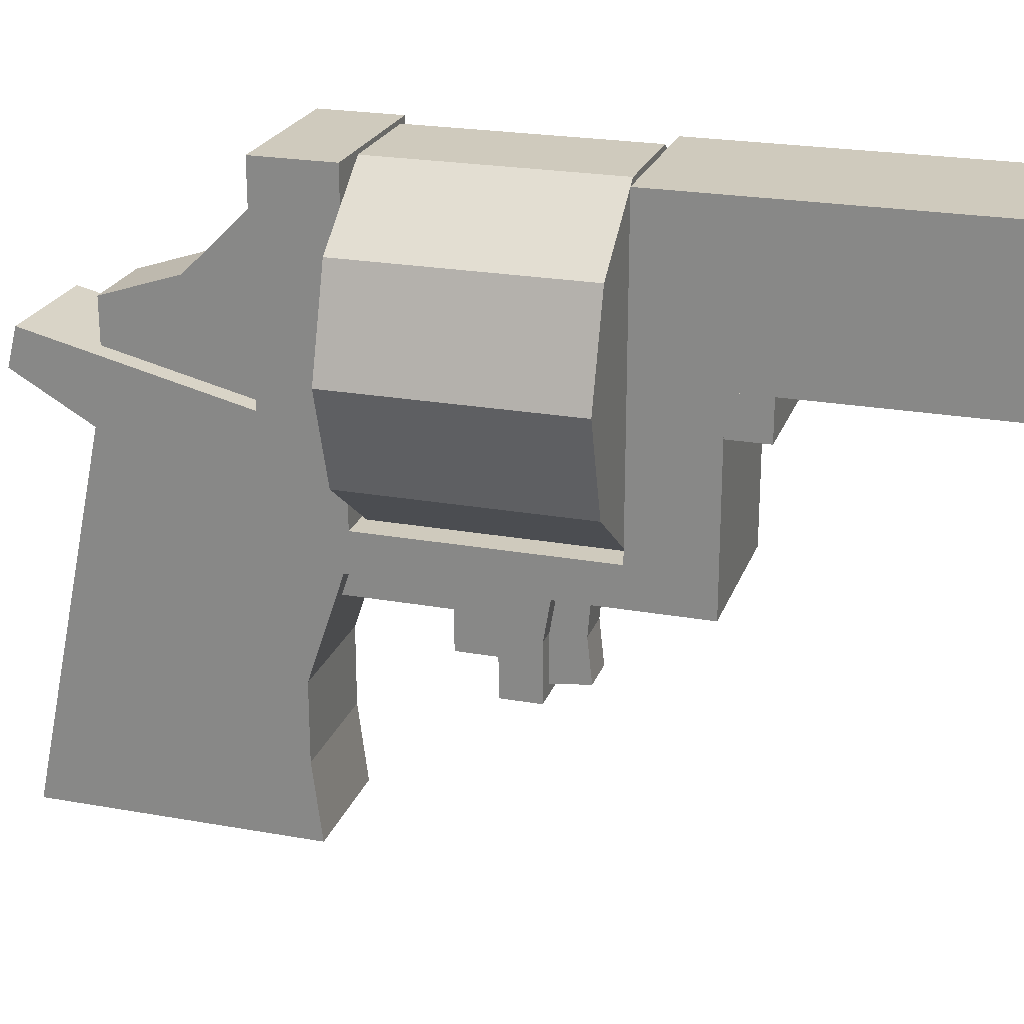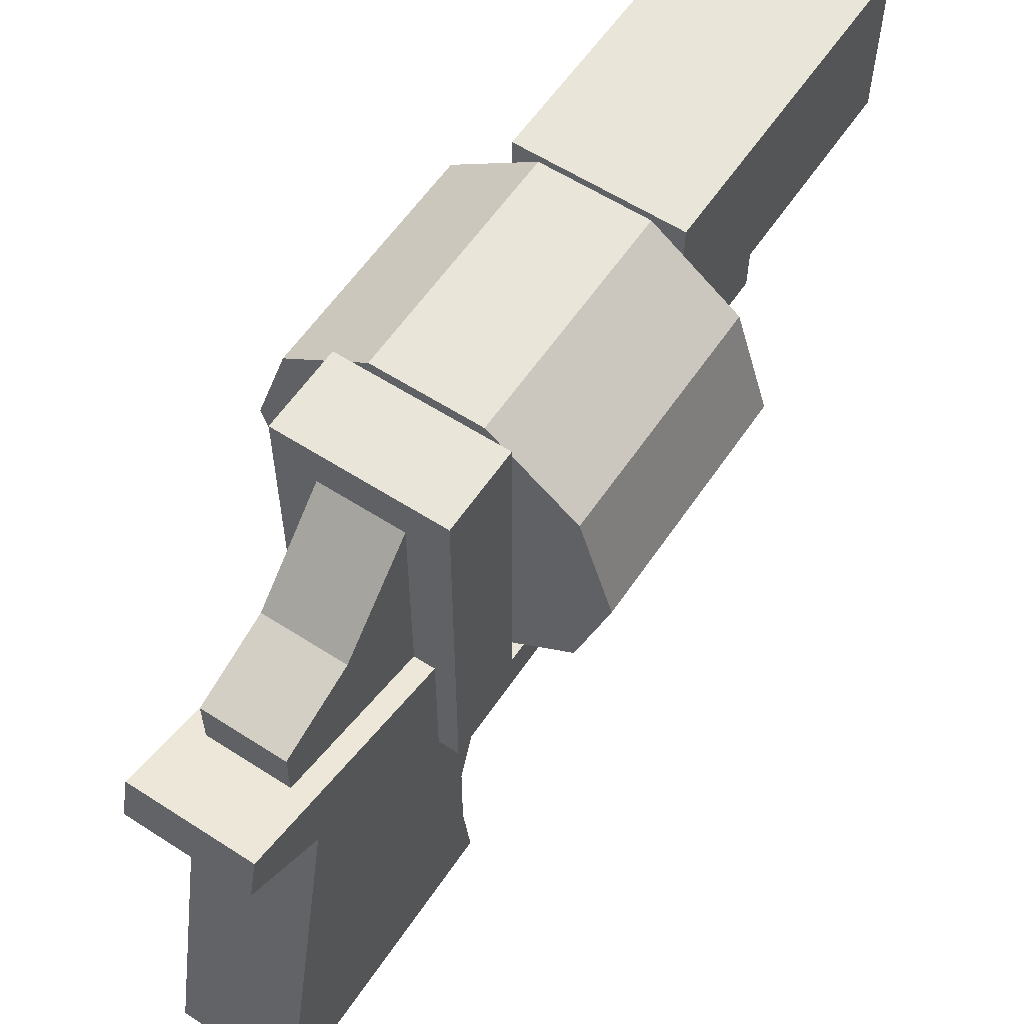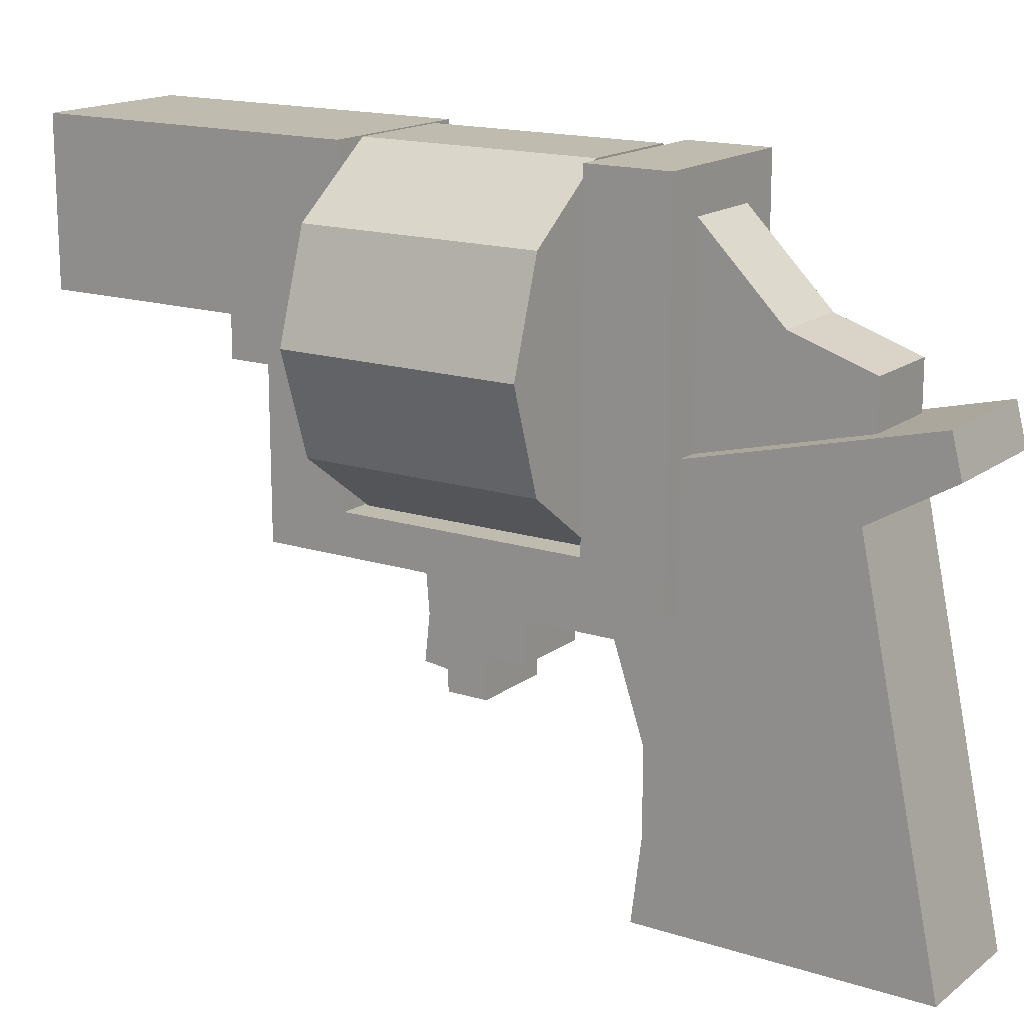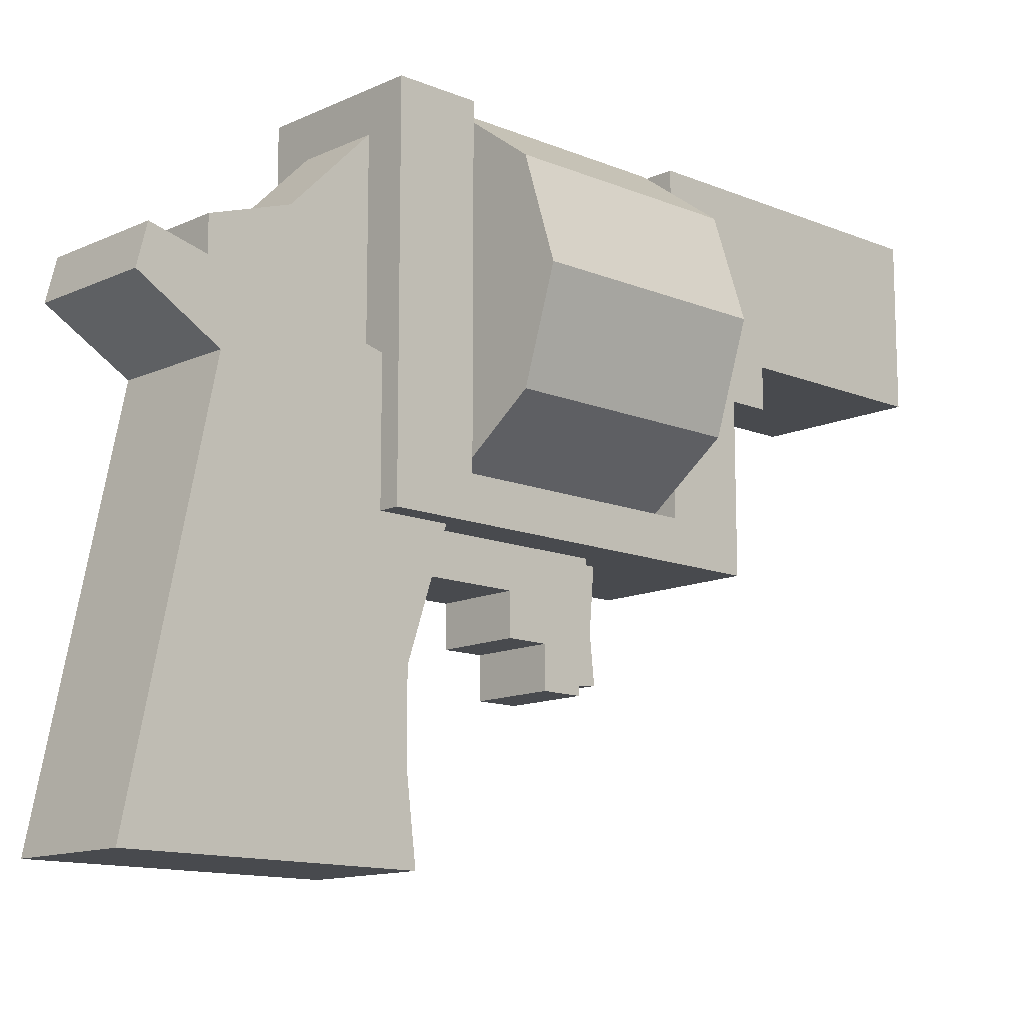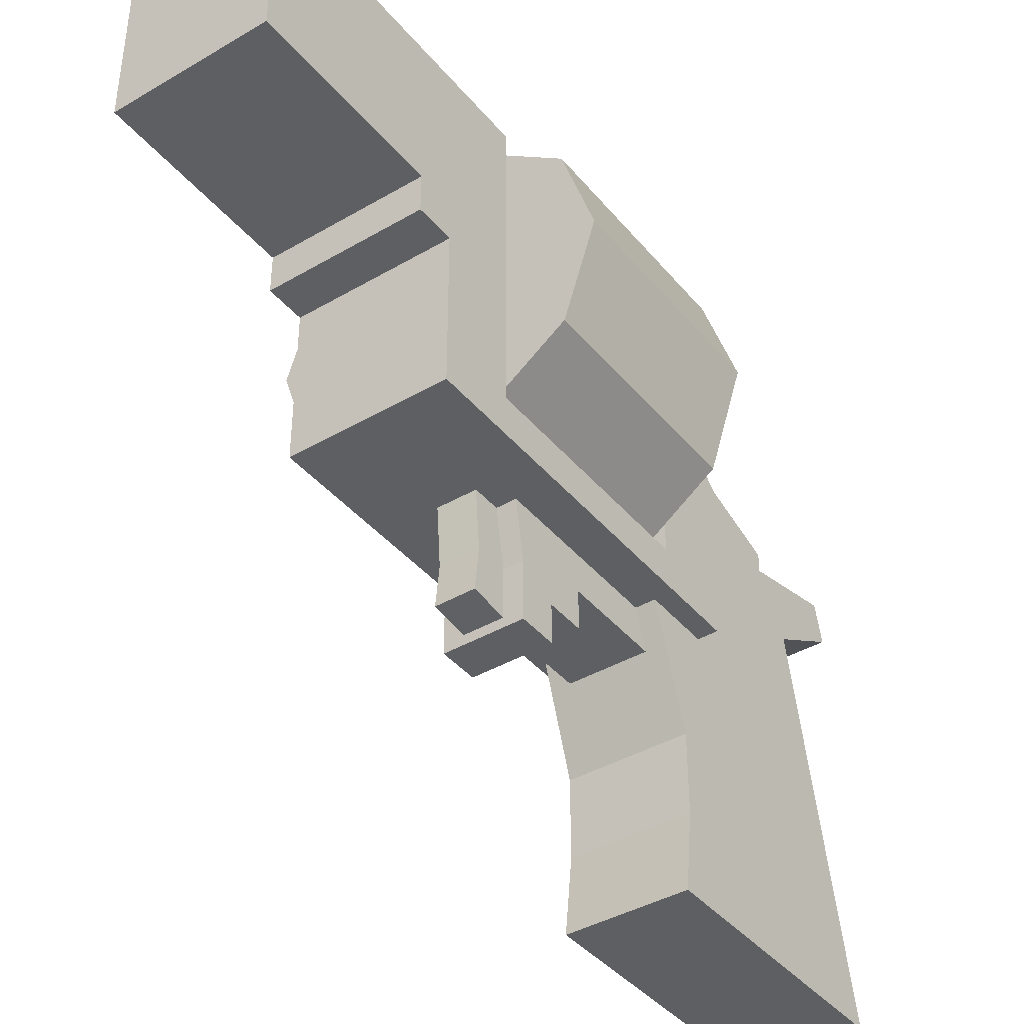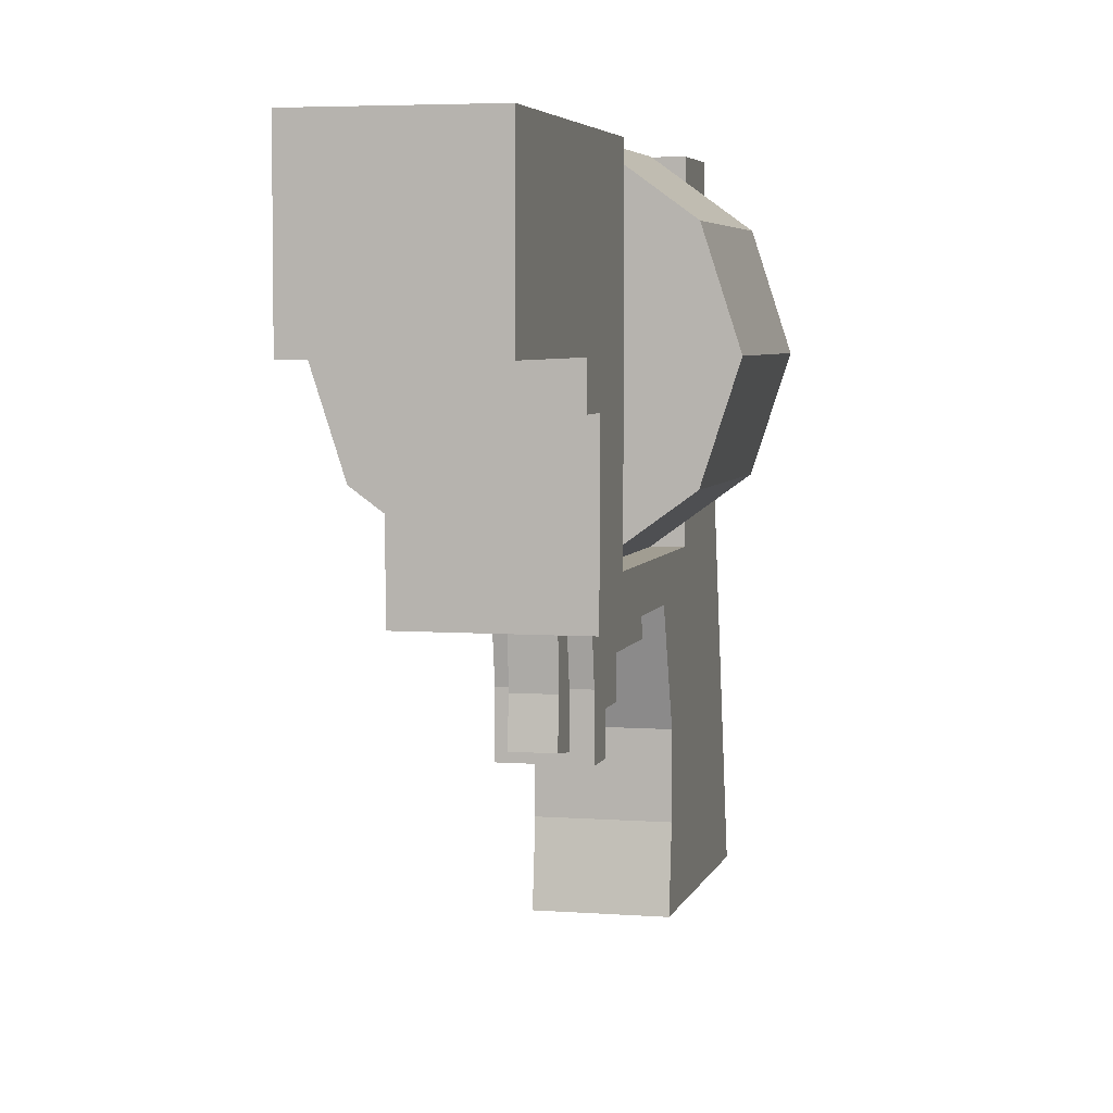
<metadata>
{"format":"obj","ext":"obj","renderer":"f3d","projection":"perspective","resolution":1024,"background":"white","views":[{"elev":23.0,"azim":107.0,"up":"+Y"},{"elev":58.6,"azim":33.7,"up":"+Y"},{"elev":16.0,"azim":-56.3,"up":"+Y"},{"elev":-12.8,"azim":46.5,"up":"+Y"},{"elev":-40.4,"azim":-144.3,"up":"+Y"},{"elev":4.7,"azim":-166.4,"up":"+Y"}]}
</metadata>
<code>
o revolver
v 0.4375 0.5937 0.1875
v 0.4375 0.625 0.1875
v 0.5625 0.5937 0.1875
v 0.5625 0.625 0.1875
v 0.4375 0.5937 0.2188
v 0.4375 0.625 0.2188
v 0.5625 0.5937 0.2188
v 0.5625 0.625 0.2188
v 0.5795 0.6837 0.2813
v 0.5988 0.6242 0.2813
v 0.5201 0.6644 0.2813
v 0.5394 0.6049 0.2813
v 0.5795 0.6837 0.4688
v 0.5988 0.6242 0.4688
v 0.5201 0.6644 0.4688
v 0.5394 0.6049 0.4688
v 0.4702 0.5308 0.2813
v 0.4196 0.5675 0.2813
v 0.5069 0.5813 0.2813
v 0.4563 0.6181 0.2813
v 0.4702 0.5308 0.4688
v 0.4196 0.5675 0.4688
v 0.5069 0.5813 0.4688
v 0.4563 0.6181 0.4688
v 0.5804 0.5675 0.2813
v 0.5298 0.5308 0.2813
v 0.5436 0.6181 0.2813
v 0.4931 0.5813 0.2813
v 0.5804 0.5675 0.4688
v 0.5298 0.5308 0.4688
v 0.5436 0.6181 0.4688
v 0.4931 0.5813 0.4688
v 0.4012 0.6242 0.2813
v 0.4205 0.6837 0.2813
v 0.4606 0.6049 0.2813
v 0.4799 0.6644 0.2813
v 0.4012 0.6242 0.4688
v 0.4205 0.6837 0.4688
v 0.4606 0.6049 0.4688
v 0.4799 0.6644 0.4688
v 0.4688 0.7187 0.2813
v 0.5312 0.7187 0.2813
v 0.4688 0.6562 0.2813
v 0.5312 0.6562 0.2813
v 0.4688 0.7187 0.4688
v 0.5312 0.7187 0.4688
v 0.4688 0.6562 0.4688
v 0.5312 0.6562 0.4688
v 0.4688 0.7187 0.5313
v 0.5312 0.5699 0.5313
v 0.5312 0.7187 0.5313
v 0.4688 0.6562 0.5938
v 0.5312 0.6562 0.5938
v 0.4688 0.5699 0.5313
v 0.4688 0.6003 0.6563
v 0.4688 0.6354 0.6563
v 0.5312 0.6354 0.6563
v 0.5312 0.6003 0.6563
v 0.5469 0.25 0.5
v 0.4531 0.25 0.7188
v 0.4531 0.5468 0.6563
v 0.5469 0.25 0.7188
v 0.5469 0.5468 0.6563
v 0.4531 0.25 0.5
v 0.4531 0.3125 0.5078
v 0.5469 0.3125 0.5078
v 0.5625 0.4687 0.5313
v 0.4375 0.4687 0.5313
v 0.4375 0.75 0.5313
v 0.5625 0.75 0.5313
v 0.5625 0.75 0.4688
v 0.4375 0.75 0.4688
v 0.5469 0.583 0.7188
v 0.4531 0.583 0.7188
v 0.5469 0.5699 0.5313
v 0.5469 0.6136 0.7109
v 0.4531 0.5699 0.5313
v 0.4531 0.6136 0.7109
v 0.4375 0.75 0.2188
v 0.5625 0.75 0.2188
v 0.5625 0.5 0.4688
v 0.4375 0.5 0.4688
v 0.4531 0.375 0.5078
v 0.5469 0.375 0.5078
v 0.5469 0.4687 0.4766
v 0.4531 0.4687 0.4766
v 0.4375 0.5 0.2813
v 0.5625 0.5 0.2813
v 0.4375 0.4687 0.2188
v 0.5625 0.4687 0.2188
v 0.4375 0.75 0.2813
v 0.5625 0.75 0.2813
v 0.4688 0.375 0.375
v 0.5312 0.375 0.375
v 0.5312 0.4687 0.5
v 0.5312 0.4062 0.4063
v 0.5312 0.4062 0.375
v 0.4688 0.4062 0.375
v 0.4688 0.4687 0.5
v 0.5312 0.4375 0.5
v 0.4688 0.4375 0.5
v 0.4688 0.4062 0.4063
v 0.4688 0.4375 0.4063
v 0.5312 0.4375 0.4063
v 0.5406 0.5 0.4641
v 0.4594 0.5 0.4641
v 0.3937 0.5477 0.4641
v 0.3937 0.7023 0.4641
v 0.5406 0.75 0.4641
v 0.6063 0.7023 0.4641
v 0.6063 0.5477 0.4641
v 0.6314 0.625 0.4641
v 0.3686 0.625 0.4641
v 0.4594 0.75 0.4641
v 0.6063 0.5477 0.2852
v 0.6314 0.625 0.2852
v 0.5406 0.5 0.2852
v 0.4594 0.5 0.2852
v 0.3937 0.5477 0.2852
v 0.3686 0.625 0.2852
v 0.3937 0.7023 0.2852
v 0.4594 0.75 0.2852
v 0.5406 0.75 0.2852
v 0.6063 0.7023 0.2852
v 0.5312 0.375 0.3438
v 0.4688 0.375 0.3438
v 0.5312 0.4687 0.3359
v 0.4688 0.4687 0.3359
v 0.5312 0.4219 0.3438
v 0.4688 0.4219 0.3438
v 0.4844 0.3867 0.3134
v 0.4844 0.4687 0.3134
v 0.5156 0.3867 0.3134
v 0.5156 0.4687 0.3134
v 0.4844 0.3828 0.3446
v 0.4844 0.4687 0.3446
v 0.5156 0.3828 0.3446
v 0.5156 0.4687 0.3446
v 0.4844 0.4219 0.3173
v 0.5156 0.4219 0.3173
v 0.5156 0.4141 0.3485
v 0.4844 0.4141 0.3485
v 0.75 0.7867 0.003199
v 0.4375 0.75 0.03125
v 0.4375 0.625 0.2188
v 0.5625 0.75 0.2188
v 0.4375 0.75 0.2188
v 0.5625 0.625 0.03125
v 0.5625 0.75 0.03125
v 0.5625 0.625 0.2188
v 0.4375 0.625 0.03125
f 2 3 1
f 4 7 3
f 6 1 5
f 7 1 3
f 10 11 9
f 16 13 15
f 18 19 17
f 23 22 21
f 26 27 25
f 32 29 31
f 34 35 33
f 40 37 39
f 42 43 41
f 48 45 47
f 52 57 53
f 49 53 51
f 53 58 50
f 56 52 55
f 58 56 55
f 62 61 60
f 62 64 59
f 61 73 74
f 65 59 64
f 70 72 69
f 70 68 67
f 75 78 76
f 73 78 74
f 81 72 71
f 83 66 65
f 61 83 60
f 63 75 76
f 89 150 90
f 80 91 92
f 91 88 92
f 88 82 81
f 89 67 68
f 67 90 81
f 87 89 82
f 96 98 97
f 97 93 94
f 100 103 104
f 104 102 96
f 109 106 105
f 119 106 107
f 119 123 116
f 115 112 111
f 123 114 109
f 120 107 113
f 117 111 105
f 124 109 110
f 121 113 108
f 118 105 106
f 116 110 112
f 122 108 114
f 93 125 94
f 130 127 129
f 126 129 125
f 98 103 130
f 127 95 104
f 132 140 139
f 139 142 136
f 137 131 133
f 139 133 131
f 140 141 133
f 84 86 85
f 151 149 148
f 147 151 145
f 150 151 148
f 149 147 146
f 149 150 148
f 2 4 3
f 4 8 7
f 6 2 1
f 7 5 1
f 10 12 11
f 16 14 13
f 18 20 19
f 23 24 22
f 26 28 27
f 32 30 29
f 34 36 35
f 40 38 37
f 42 44 43
f 48 46 45
f 52 56 57
f 49 52 53
f 53 57 58
f 50 51 53
f 54 55 52
f 52 49 54
f 58 57 56
f 62 63 61
f 62 60 64
f 61 63 73
f 65 66 59
f 70 71 72
f 70 69 68
f 75 77 78
f 73 76 78
f 81 82 72
f 83 84 66
f 61 74 78
f 78 77 61
f 77 86 61
f 64 60 65
f 61 86 83
f 65 60 83
f 63 62 84
f 62 59 66
f 76 73 63
f 85 75 63
f 62 66 84
f 84 85 63
f 89 145 150
f 80 79 91
f 91 87 88
f 88 87 82
f 89 90 67
f 90 80 88
f 80 92 88
f 71 70 81
f 90 88 81
f 81 70 67
f 68 69 82
f 69 72 82
f 91 79 87
f 68 82 89
f 87 79 89
f 96 102 98
f 97 98 93
f 100 101 103
f 104 103 102
f 105 111 109
f 112 110 109
f 109 114 108
f 108 113 109
f 107 106 109
f 111 112 109
f 109 113 107
f 119 118 106
f 116 115 117
f 117 118 119
f 119 120 123
f 121 122 123
f 123 124 116
f 116 117 119
f 120 121 123
f 115 116 112
f 123 122 114
f 120 119 107
f 117 115 111
f 124 123 109
f 121 120 113
f 118 117 105
f 116 124 110
f 122 121 108
f 93 126 125
f 130 128 127
f 126 130 129
f 98 102 103
f 103 101 99
f 99 128 103
f 130 126 98
f 126 93 98
f 103 128 130
f 97 94 125
f 129 127 104
f 97 125 129
f 104 96 97
f 95 100 104
f 104 97 129
f 132 134 140
f 139 131 142
f 135 142 131
f 136 132 139
f 137 135 131
f 139 140 133
f 137 133 141
f 140 134 138
f 138 141 140
f 84 83 86
f 151 144 149
f 147 144 151
f 150 145 151
f 149 144 147
f 149 146 150

</code>
